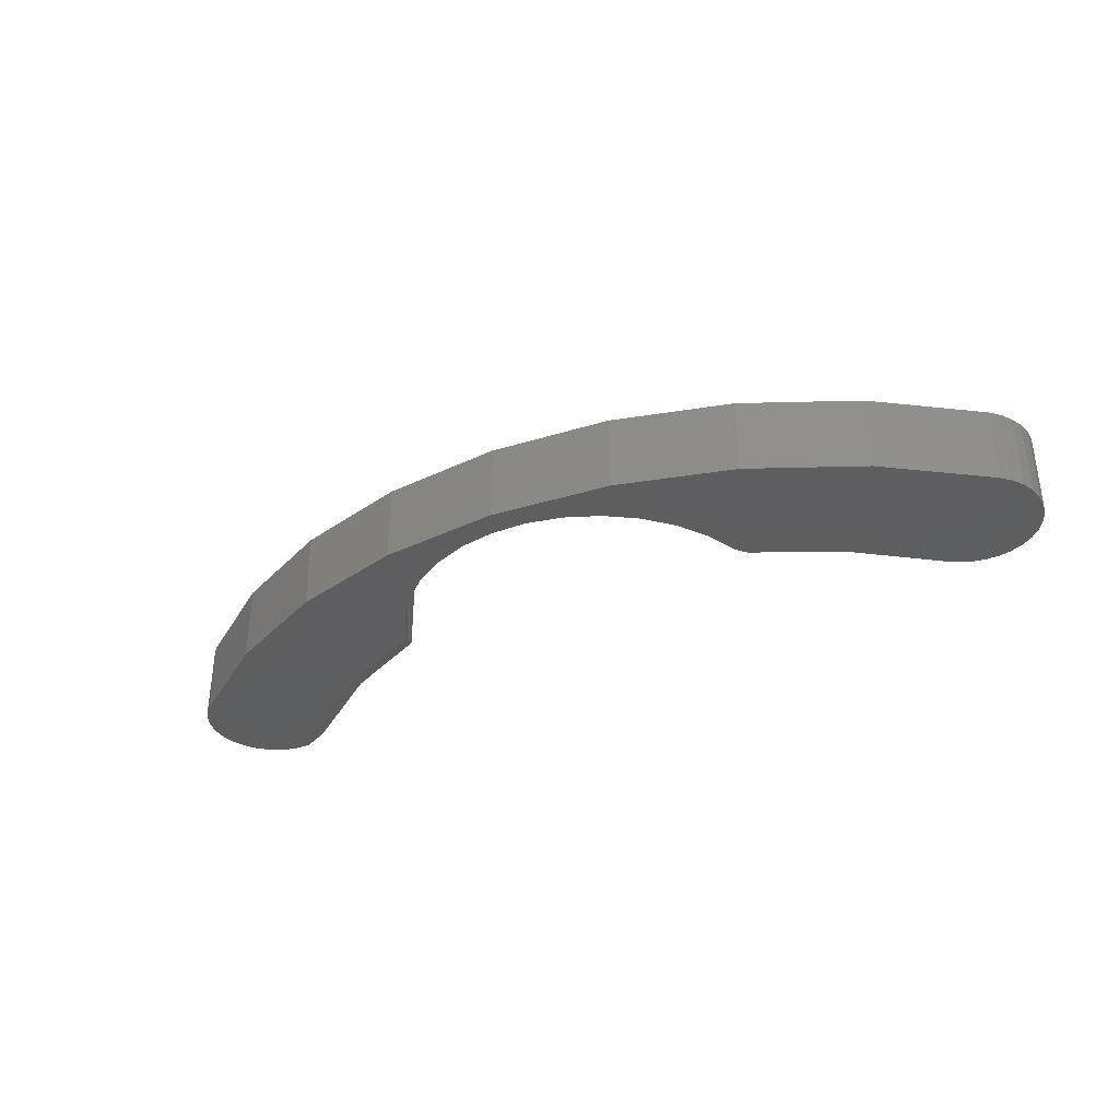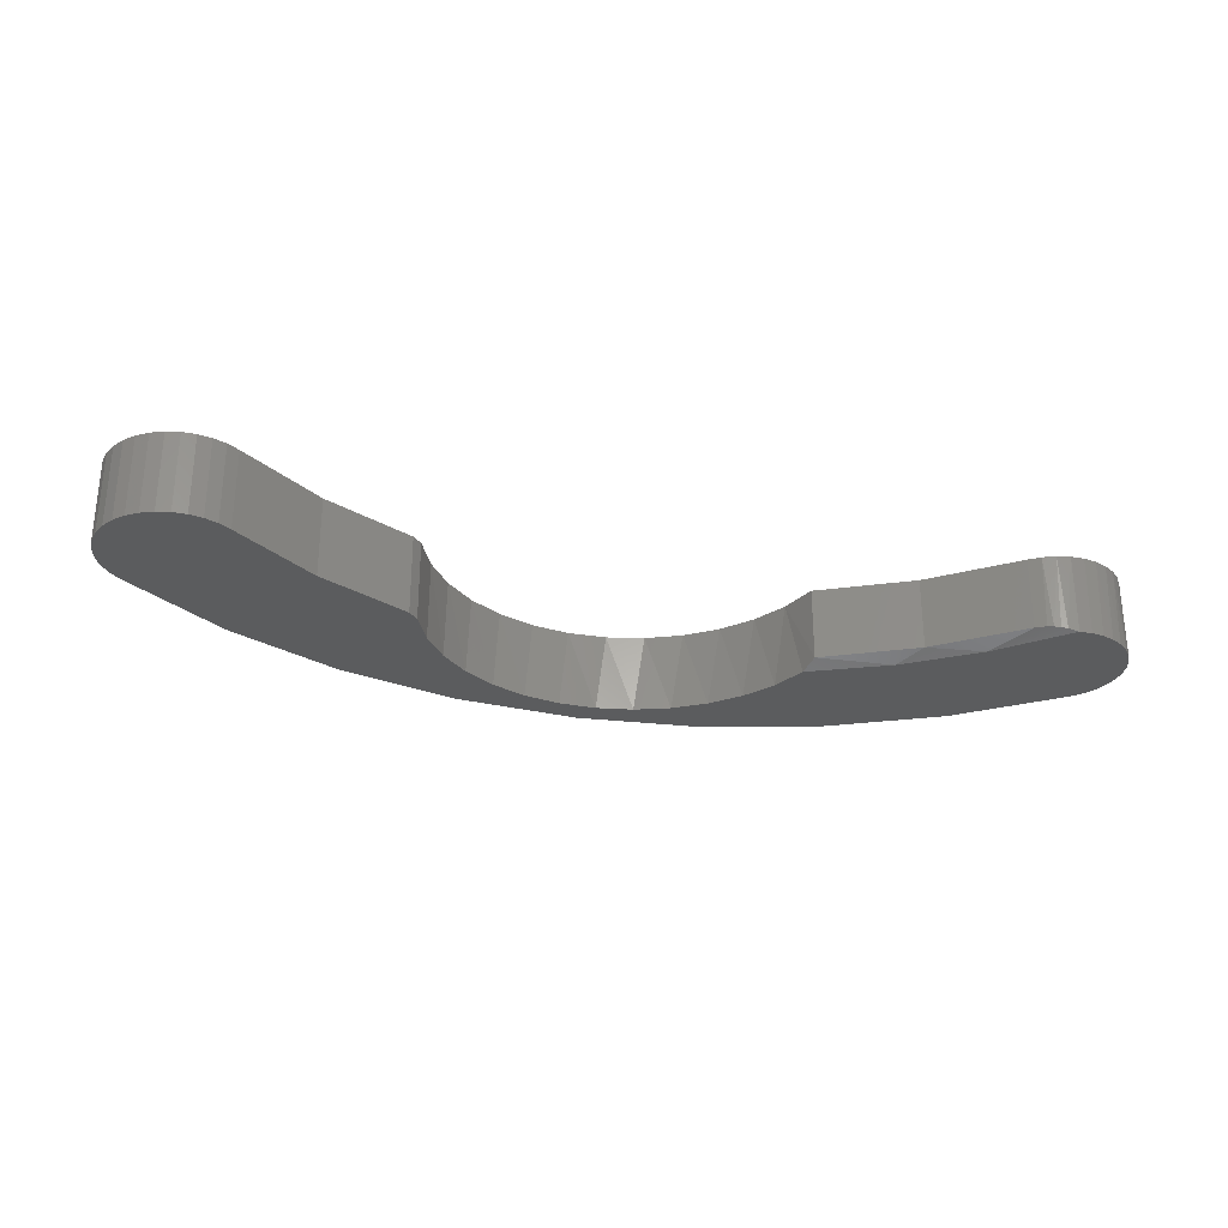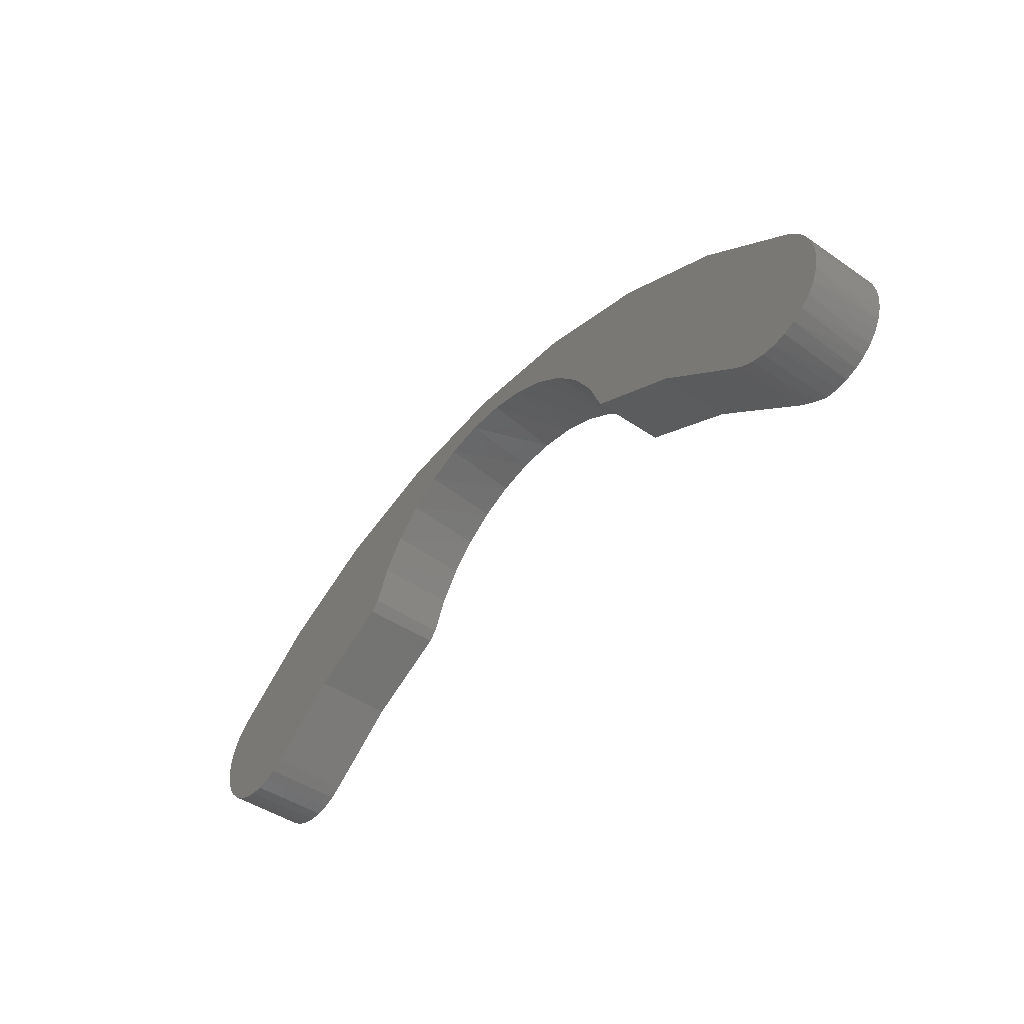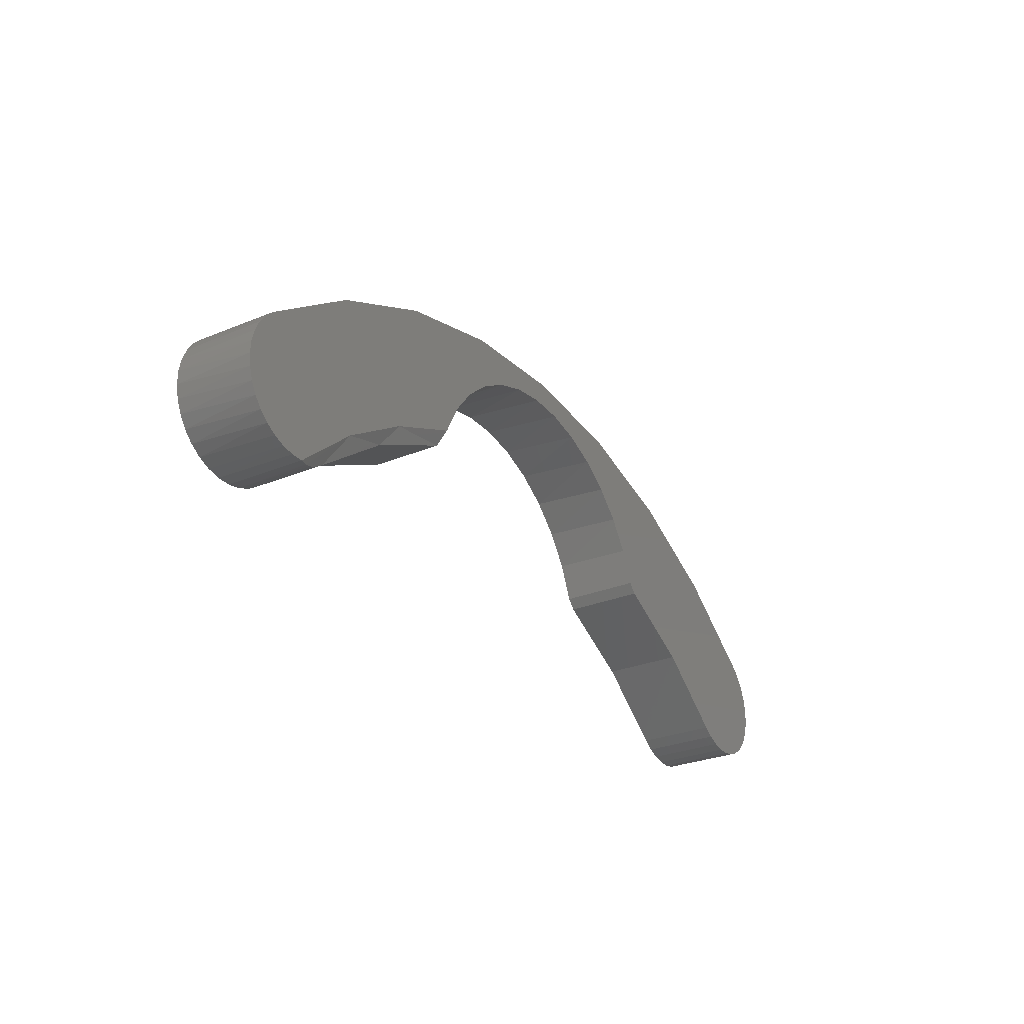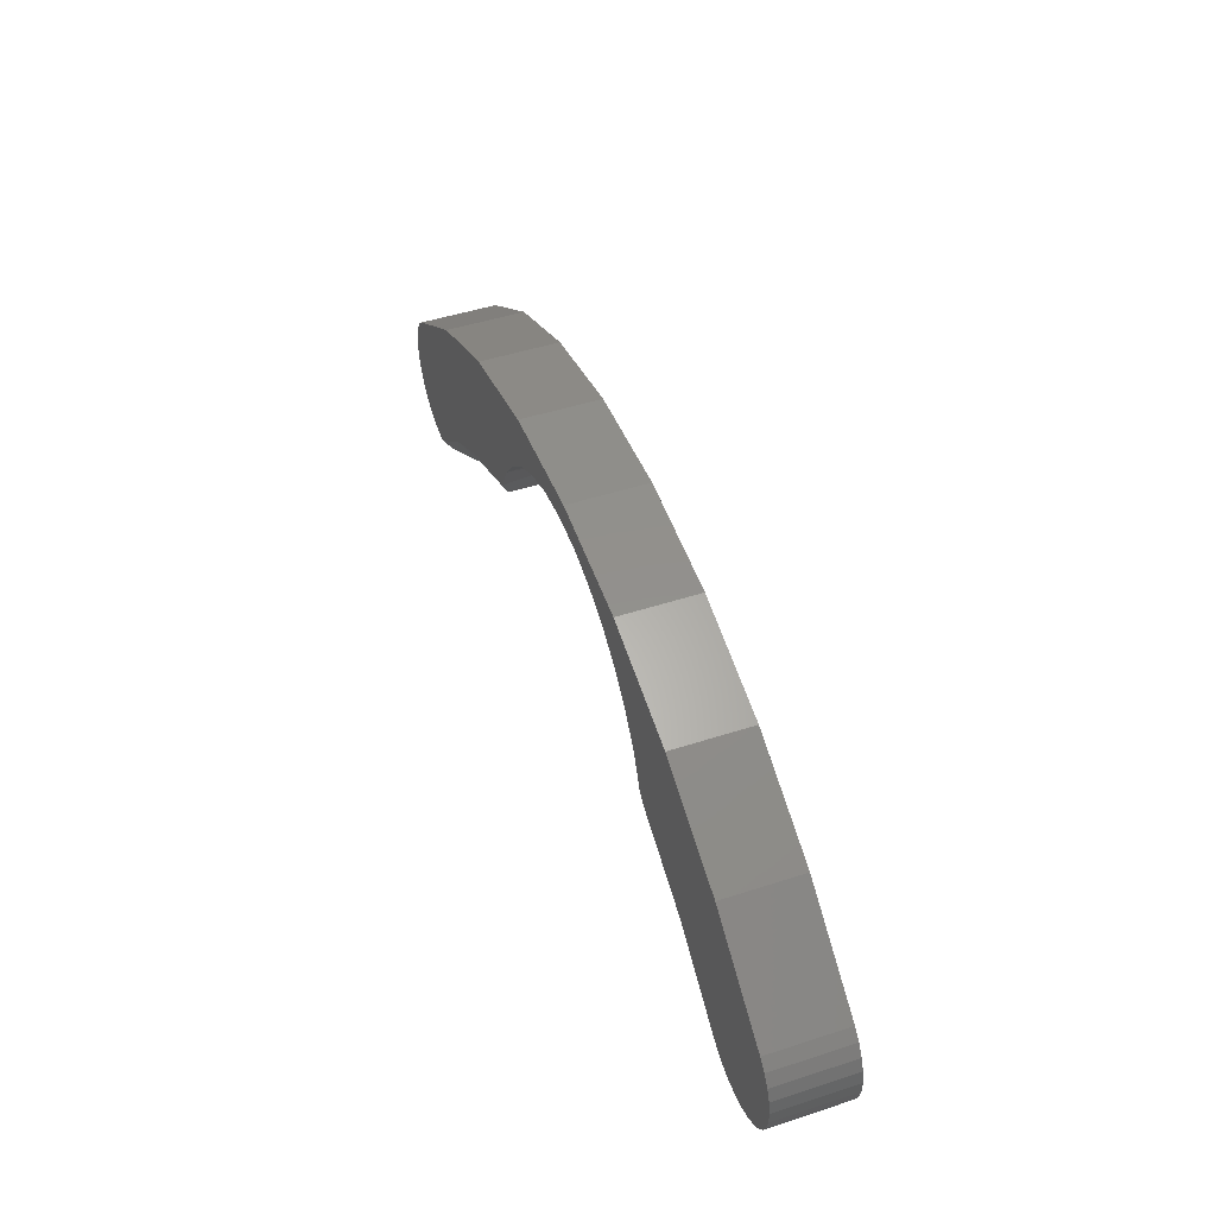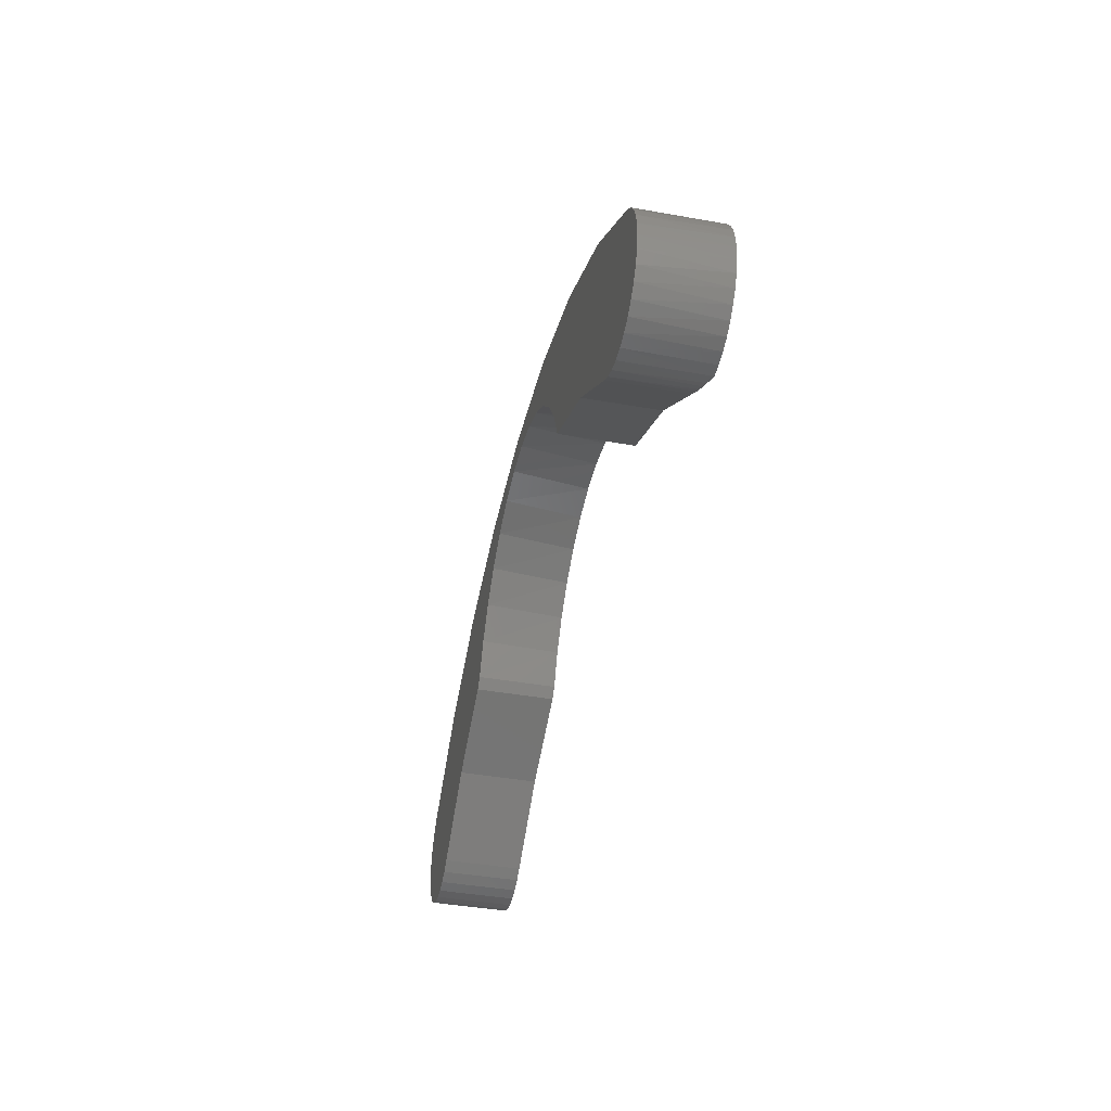
<metadata>
{"format":"stl","ext":"stl","renderer":"f3d","projection":"perspective","resolution":1024,"background":"white","views":[{"elev":-35.4,"azim":27.4,"up":"+Y"},{"elev":-28.9,"azim":165.3,"up":"+Y"},{"elev":-45.0,"azim":-128.5,"up":"+Z"},{"elev":-28.3,"azim":-58.1,"up":"+Z"},{"elev":48.5,"azim":70.1,"up":"+Z"},{"elev":-40.7,"azim":-102.3,"up":"+Z"}]}
</metadata>
<code>
# stl→obj: 122 verts, 240 faces
v -0.5019 -0.08594 0.5607
v -0.5097 -0.08594 0.5496
v -0.2874 -0.08594 0.5511
v 0.06274 -0.08594 0.7142
v 0.09965 -0.08594 0.6984
v 0.2584 -0.08594 0.7053
v 0.4971 -0.08594 0.56
v 0.306 -0.08594 0.5191
v 0.5053 -0.08594 0.5478
v 0.5109 -0.08594 0.5342
v 0.5138 -0.08594 0.5199
v 0.4869 -0.08594 0.4547
v 0.4042 -0.08594 0.4464
v 0.4748 -0.08594 0.4465
v 0.4178 -0.08594 0.4408
v 0.4612 -0.08594 0.4409
v 0.4322 -0.08594 0.438
v 0.4468 -0.08594 0.438
v -0.4922 -0.08594 0.5703
v -0.2015 -0.08594 0.5894
v -0.1832 -0.08594 0.6252
v -0.1587 -0.08594 0.6569
v -0.384 -0.08594 0.648
v 0.4868 -0.08594 0.5703
v 0.3786 -0.08594 0.648
v 0.1614 -0.08594 0.6476
v 0.1841 -0.08594 0.6145
v 0.2003 -0.08594 0.5777
v 0.21 -0.08594 0.5674
v 0.392 -0.08594 0.4545
v 0.4973 -0.08594 0.465
v 0.5054 -0.08594 0.4773
v 0.511 -0.08594 0.4908
v 0.5138 -0.08594 0.5052
v -0.1286 -0.08594 0.6835
v -0.09403 -0.08594 0.704
v -0.2638 -0.08594 0.7053
v -0.3666 -0.08594 0.5002
v -0.5154 -0.08594 0.5371
v -0.5187 -0.08594 0.5239
v -0.5196 -0.08594 0.5103
v -0.518 -0.08594 0.4967
v -0.5139 -0.08594 0.4837
v -0.5075 -0.08594 0.4716
v -0.4991 -0.08594 0.4609
v -0.4888 -0.08594 0.4519
v -0.4771 -0.08594 0.4449
v -0.4643 -0.08594 0.4402
v -0.4508 -0.08594 0.4379
v -0.4372 -0.08594 0.438
v 0.1299 -0.08594 0.7404
v -0.002714 -0.08594 0.7523
v -0.1354 -0.08594 0.7404
v -0.01662 -0.08594 0.7241
v 0.02353 -0.08594 0.7229
v -0.05627 -0.08594 0.7177
v 0.1329 -0.08594 0.6759
v -0.1925 2.119e-17 0.609
v -0.1698 2.633e-17 0.644
v -0.1408 3.127e-17 0.6739
v -0.1064 3.58e-17 0.6976
v -0.06818 3.977e-17 0.7142
v -0.02743 4.301e-17 0.7231
v 0.01427 4.541e-17 0.7238
v 0.05532 4.687e-17 0.7165
v 0.09416 4.734e-17 0.7013
v 0.1293 4.68e-17 0.6789
v 0.1594 4.527e-17 0.65
v 0.1834 4.281e-17 0.6159
v -0.208 -0.07812 0.5703
v -0.208 1.622e-17 0.5703
v 0.2003 3.952e-17 0.5777
v -0.4097 -1.232e-17 0.4464
v -0.4802 -1.622e-17 0.4465
v -0.3975 -1.074e-17 0.4545
v -0.4924 -1.599e-17 0.4547
v -0.384 1.576e-17 0.648
v -0.4666 -1.609e-17 0.4409
v -0.4232 -1.369e-17 0.4408
v -0.4523 -1.562e-17 0.438
v -0.4376 -1.48e-17 0.438
v 0.1299 5.455e-17 0.7404
v 0.5053 5.616e-17 0.5478
v 0.306 4.028e-17 0.5191
v 0.4971 5.706e-17 0.56
v 0.5109 5.497e-17 0.5342
v 0.5138 5.353e-17 0.5199
v 0.4748 4.322e-17 0.4465
v 0.4042 3.929e-17 0.4464
v 0.4869 4.48e-17 0.4547
v 0.4178 3.942e-17 0.4408
v 0.4612 4.184e-17 0.4409
v 0.4322 3.991e-17 0.438
v 0.4468 4.072e-17 0.438
v -0.4922 -3.141e-18 0.5703
v -0.5026 -4.867e-18 0.56
v 0.4868 5.763e-17 0.5703
v 0.21 4.032e-17 0.5674
v 0.3786 5.809e-17 0.648
v 0.392 3.789e-17 0.4545
v 0.5138 5.19e-17 0.5052
v 0.511 5.015e-17 0.4908
v 0.5054 4.833e-17 0.4773
v 0.4973 4.653e-17 0.465
v -0.1354 3.983e-17 0.7404
v -0.002714 4.85e-17 0.7523
v -0.2638 2.88e-17 0.7053
v -0.3081 5.21e-18 0.5212
v -0.5027 -1.541e-17 0.465
v -0.5108 -1.451e-17 0.4773
v -0.5164 -1.331e-17 0.4908
v -0.5193 -1.187e-17 0.5052
v -0.5193 -1.024e-17 0.5199
v -0.5164 -8.488e-18 0.5342
v -0.5107 -6.672e-18 0.5478
v 0.2584 5.778e-17 0.7053
v -0.3975 -0.07812 0.4545
v -0.3081 -0.07812 0.5212
v -0.4136 -0.07991 0.4445
v -0.4199 -0.08119 0.4419
v -0.4264 -0.08279 0.4399
v -0.4077 -0.079 0.4475
f 1 2 3
f 4 5 6
f 7 8 9
f 10 9 8
f 10 8 11
f 12 13 14
f 14 13 15
f 14 15 16
f 16 15 17
f 16 17 18
f 19 1 3
f 19 3 20
f 19 20 21
f 19 21 22
f 19 22 23
f 24 25 26
f 24 26 27
f 24 27 28
f 24 28 29
f 24 29 8
f 24 8 7
f 30 13 12
f 30 12 31
f 30 31 32
f 30 32 33
f 30 33 34
f 30 34 11
f 30 11 8
f 23 22 35
f 23 35 36
f 23 36 37
f 38 3 2
f 38 2 39
f 38 39 40
f 38 40 41
f 38 41 42
f 38 42 43
f 38 43 44
f 38 44 45
f 38 45 46
f 38 46 47
f 38 47 48
f 38 48 49
f 38 49 50
f 51 52 53
f 51 53 54
f 51 54 55
f 51 55 4
f 51 4 6
f 37 36 53
f 53 36 56
f 53 56 54
f 6 5 25
f 25 5 57
f 25 57 26
f 21 58 59
f 59 22 21
f 22 59 60
f 60 35 22
f 35 60 61
f 61 36 35
f 36 61 62
f 62 56 36
f 56 62 63
f 63 54 56
f 54 63 64
f 64 55 54
f 55 64 65
f 65 4 55
f 4 65 66
f 66 5 4
f 5 66 67
f 67 57 5
f 57 67 68
f 68 26 57
f 26 68 69
f 21 20 58
f 58 20 70
f 58 70 71
f 26 69 27
f 27 69 72
f 27 72 28
f 73 74 75
f 74 76 75
f 59 77 60
f 78 74 73
f 79 78 73
f 80 78 79
f 81 80 79
f 65 64 82
f 83 84 85
f 84 83 86
f 87 84 86
f 88 89 90
f 91 89 88
f 92 91 88
f 93 91 92
f 94 93 92
f 95 77 59
f 95 59 58
f 95 58 71
f 95 71 96
f 97 85 84
f 97 84 98
f 97 98 72
f 97 72 69
f 97 69 68
f 97 68 99
f 100 84 87
f 100 87 101
f 100 101 102
f 100 102 103
f 100 103 104
f 100 104 90
f 100 90 89
f 105 106 82
f 105 82 64
f 105 64 63
f 105 63 62
f 105 62 107
f 108 75 76
f 108 76 109
f 108 109 110
f 108 110 111
f 108 111 112
f 108 112 113
f 108 113 114
f 108 114 115
f 108 115 96
f 108 96 71
f 62 61 107
f 107 61 60
f 107 60 77
f 68 67 99
f 99 67 66
f 99 66 116
f 116 66 65
f 116 65 82
f 98 84 29
f 29 84 8
f 84 100 8
f 8 100 30
f 28 72 29
f 29 72 98
f 75 108 117
f 117 108 118
f 108 71 118
f 118 71 70
f 73 119 79
f 79 119 120
f 120 121 79
f 80 48 78
f 78 48 47
f 78 47 74
f 74 47 46
f 74 46 76
f 76 46 45
f 76 45 109
f 109 45 44
f 109 44 110
f 110 44 43
f 110 43 111
f 43 42 111
f 112 111 42
f 42 41 112
f 113 112 41
f 41 40 113
f 114 113 40
f 40 39 114
f 115 114 39
f 39 2 115
f 96 115 2
f 75 117 73
f 73 117 122
f 73 122 119
f 79 121 81
f 81 121 50
f 81 50 80
f 80 50 49
f 80 49 48
f 19 95 1
f 1 95 96
f 1 96 2
f 20 3 70
f 3 118 70
f 118 38 117
f 38 122 117
f 118 3 38
f 38 119 122
f 38 120 119
f 38 121 120
f 121 38 50
f 95 19 77
f 77 19 23
f 77 23 107
f 107 23 37
f 107 37 105
f 105 37 53
f 105 53 106
f 106 53 52
f 106 52 82
f 82 52 51
f 82 51 116
f 116 51 6
f 116 6 99
f 99 6 25
f 99 25 97
f 97 25 24
f 97 24 85
f 85 24 7
f 85 7 83
f 83 7 9
f 83 9 86
f 86 9 10
f 86 10 87
f 87 10 11
f 87 11 101
f 101 11 34
f 101 34 102
f 102 34 33
f 102 33 103
f 103 33 32
f 103 32 104
f 104 32 31
f 104 31 90
f 90 31 12
f 90 12 88
f 88 12 14
f 88 14 92
f 92 14 16
f 92 16 94
f 94 16 18
f 94 18 93
f 93 18 17
f 93 17 91
f 91 17 15
f 91 15 89
f 89 15 13
f 89 13 100
f 100 13 30

</code>
